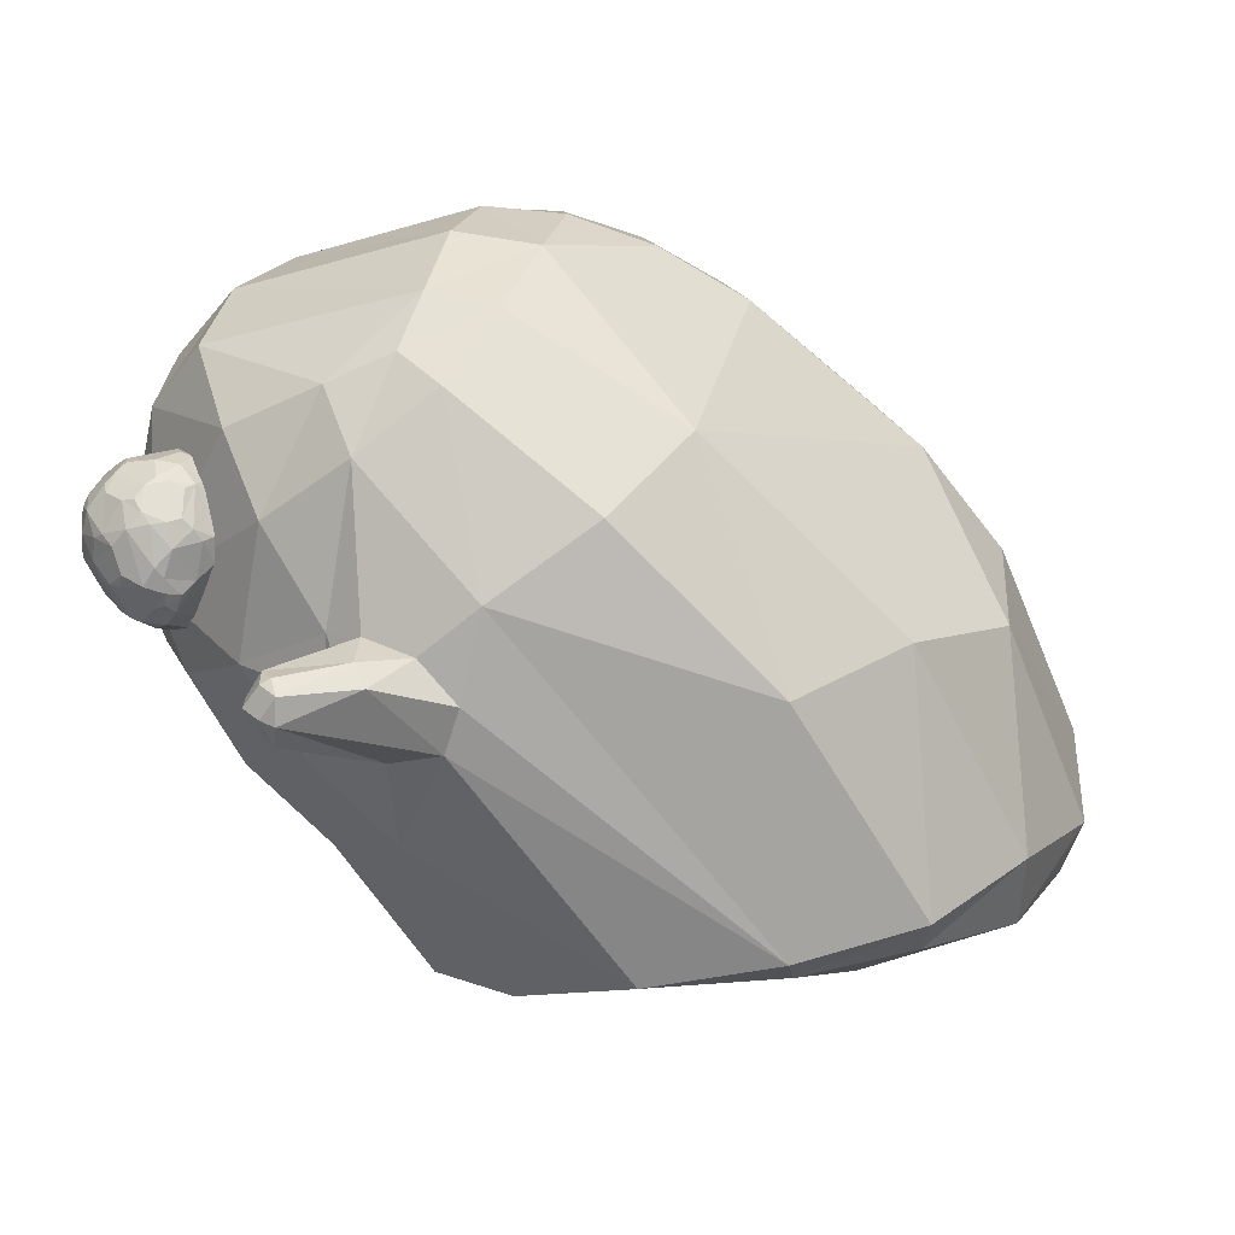
<metadata>
{"format":"obj","ext":"obj","renderer":"f3d","projection":"perspective","resolution":1024,"background":"white","views":[{"elev":32.3,"azim":-165.6,"up":"+Y"}]}
</metadata>
<code>
o Slime_Cube
v 0.875 2.748 -0.3596
v 0.1967 2.446 -0.4687
v 1.536 2.167 -0.9168
v 1.607 1.659 -1.005
v 0.7311 2.078 -1.099
v 1.228 2.413 -0.8603
v 1.362 1.392 -1.1
v 2.13 1.299 -0.4148
v 1.866 1.008 -0.4709
v 2.274 1.596 -0.346
v 0.0209 0.2254 -0.4827
v -0.4162 0.3349 -0.4493
v 1.947 2.461 -0.3329
v 2.144 2.193 -0.3166
v 1.196 0.2961 -0.4972
v 1.076 0.1978 -0.4493
v 0.1873 0.7631 -1.244
v -0.2998 0.8941 -1.161
v 0.639 0.5716 -1.161
v -0.297 0.7552 -1.051
v -0.9849 0.9736 -0.4972
v -0.5533 1.779 -0.5073
v -0.9653 0.6552 -0.4493
v 1.142 2.762 -0.3243
v -0.2262 1.766 -0.9302
v -0.7247 0.9553 -0.9118
v -0.6891 0.7806 -0.8245
v 1.39 2.548 -0.6469
v 1.737 2.354 -0.6787
v 1.003 0.4077 -0.9118
v 0.8902 0.3201 -0.8245
v 0.8449 0.165 -0.4158
v 0.9785 2.612 -0.6765
v 0.3947 2.314 -0.8642
v 2.049 1.7 -0.6702
v 1.893 1.435 -0.788
v 1.673 1.151 -0.865
v 1.416 0.7522 -0.4941
v 1.025 1.122 -1.153
v 1.164 2.652 -0.5588
v 1.353 0.8936 -0.9059
v 1.199 1.806 -1.168
v 1.12 1.935 -1.151
v 0.9282 1.907 -1.184
v 1.413 1.816 -1.359
v 0.7773 1.766 -1.219
v 1.259 1.683 -1.15
v 0.8216 1.598 -1.259
v 1.178 1.566 -1.184
v 1.032 1.505 -1.22
v 1.272 1.795 -1.246
v 1.091 1.944 -1.31
v 1.031 1.895 -1.375
v 1.281 1.676 -1.241
v 1.211 1.615 -1.312
v 1.379 1.899 -1.362
v 1.323 1.92 -1.425
v 1.412 1.818 -1.464
v 1.289 1.892 -1.482
v 1.409 1.721 -1.359
v 1.287 1.796 -1.511
v 1.346 1.684 -1.424
v 1.302 1.696 -1.483
v 1.373 1.717 -1.446
v 1.342 1.808 -1.502
v 1.356 1.903 -1.444
v 1.421 1.821 -1.401
v 1.26 1.891 -1.094
v 0.8366 2.801 0.01683
v 0.5481 2.638 0.4461
v 0.8554 2.747 0.3921
v 0.2219 2.454 0.4772
v 1.487 2.174 0.9386
v 1.612 1.665 1.017
v 0.7013 2.067 1.105
v 1.192 2.415 0.8805
v 1.372 1.403 1.097
v 2.197 1.256 0.02196
v 2.253 1.567 0.01947
v 1.969 0.9656 0.01034
v 1.85 1.019 0.476
v 2.173 1.591 0.3933
v 0 -0.01428 0
v 0.03069 0.2786 0.4827
v 0.4681 0.1784 0.4493
v 1.96 2.494 0.04072
v 1.866 2.457 0.4071
v 2.186 2.21 0.0367
v 2.069 2.19 0.3795
v 1.196 0.296 0.4972
v 1.144 0.1668 0
v 1.076 0.1977 0.4493
v 0.2183 0.8149 1.244
v -0.2905 0.9125 1.161
v 0.6634 0.6076 1.161
v 0.5685 0.4981 1.051
v -1.133 0.7991 0
v -0.8108 1.573 0.000718
v -1.03 0.8491 0.4972
v -1.065 0.5681 0
v -0.7144 1.57 0.5075
v -0.9691 0.641 0.4493
v -0.7665 0.4999 0.4158
v -0.8465 0.4106 0
v 1.156 2.817 0.0167
v 1.147 2.763 0.3512
v -0.7212 0.9633 0.9118
v -0.6886 0.7818 0.8245
v 1.016 0.4234 0.9118
v 0.8904 0.3205 0.8245
v 0.9546 2.61 0.7007
v 0.6856 2.493 0.8042
v 0.4044 2.318 0.8697
v 2.021 1.699 0.7057
v 1.926 1.437 0.8118
v 1.481 0.7622 0.4941
v 1.096 1.151 1.153
v -0.4068 1.952 0.4957
v 1.149 2.651 0.5828
v -0.1272 1.901 0.9079
v 1.178 1.83 1.165
v 1.044 1.945 1.158
v 0.8895 1.891 1.19
v 1.401 1.903 1.311
v 0.795 1.762 1.221
v 1.256 1.701 1.149
v 0.8718 1.606 1.26
v 1.191 1.575 1.183
v 1.051 1.506 1.221
v 1.043 1.945 1.312
v 0.994 1.875 1.378
v 1.291 1.726 1.221
v 1.078 1.755 1.418
v 1.163 1.624 1.372
v 1.346 1.976 1.321
v 1.297 1.983 1.391
v 1.424 1.908 1.408
v 1.279 1.95 1.452
v 1.426 1.812 1.31
v 1.326 1.858 1.472
v 1.397 1.762 1.376
v 1.364 1.762 1.442
v 1.422 1.801 1.393
v 1.379 1.883 1.452
v 1.339 1.976 1.402
v 1.417 1.912 1.35
v 1.733 1.665 0.8505
v 1.948 1.613 0.8554
v 1.656 1.733 0.8173
v 1.656 1.733 0.7098
v 1.733 1.665 0.6766
v 2.073 1.645 0.8587
v 1.833 1.824 1.05
v 1.63 2.003 0.8505
v 1.709 1.933 0.5313
v 1.987 1.712 0.5371
v 2.064 1.705 0.9418
v 1.802 1.927 1.05
v 1.646 2.064 0.7635
v 1.802 1.927 0.4776
v 2.081 1.706 0.5909
v 2.124 1.968 0.9625
v 1.919 2.149 0.9403
v 1.872 2.191 0.6738
v 2.047 2.036 0.5313
v 2.203 1.898 0.7098
v 2.151 2.07 0.7098
v 2.173 1.983 0.656
v 2.124 1.968 0.5646
v 2.074 2.138 0.6766
v 2.02 2.118 0.5896
v 1.919 2.149 0.5868
v 2.027 2.18 0.7635
v 1.925 2.202 0.7635
v 1.872 2.191 0.8533
v 2.074 2.138 0.8505
v 2.02 2.118 0.9375
v 2.048 2.036 0.9958
v 2.151 2.07 0.8173
v 2.173 1.983 0.8711
v 2.203 1.898 0.8173
v 2.098 1.869 0.5313
v 1.974 1.979 0.4776
v 1.872 2.004 0.4821
v 1.846 2.092 0.5331
v 1.769 2.159 0.6738
v 1.719 2.14 0.7635
v 1.769 2.159 0.8533
v 1.846 2.092 0.9941
v 1.876 2.004 1.046
v 1.977 1.979 1.05
v 2.1 1.869 0.9961
v 2.179 1.8 0.8508
v 2.005 1.876 0.4776
v 1.935 1.798 0.4821
v 1.833 1.824 0.4776
v 1.753 2.098 0.5868
v 1.687 2.017 0.5896
v 1.63 2.003 0.6766
v 1.753 2.098 0.9403
v 1.687 2.017 0.9375
v 1.709 1.933 0.9958
v 2.01 1.876 1.05
v 1.935 1.798 1.045
v 1.961 1.711 0.994
v 2.126 1.665 0.7693
v 2.081 1.645 0.6804
v 1.912 1.655 0.5905
v 1.791 1.685 0.5902
v 1.76 1.767 0.5313
v 1.683 1.835 0.5646
v 1.634 1.82 0.656
v 1.604 1.904 0.7098
v 1.604 1.904 0.8173
v 1.634 1.82 0.8711
v 1.683 1.835 0.9625
v 1.966 1.614 0.6785
v 1.78 1.623 0.7635
v 1.76 1.767 0.9958
v 1.787 1.684 0.9375
v 1.888 1.654 0.9403
v 1.69 1.697 0.8391
v 1.912 1.628 0.8982
v 1.797 1.79 1.027
v 2.018 1.623 0.8554
v 1.935 1.629 0.6338
v 1.649 1.733 0.7635
v 1.613 1.953 0.8391
v 1.69 1.697 0.688
v 1.69 1.885 0.5468
v 1.954 1.682 0.5591
v 2.177 1.764 0.7177
v 1.82 1.876 1.056
v 2.058 1.868 1.028
v 1.635 2.039 0.8102
v 1.796 2.095 0.973
v 1.753 1.935 0.5002
v 1.755 2.132 0.6296
v 2.038 1.709 0.5583
v 1.987 1.927 0.4713
v 2.118 1.917 0.9804
v 1.885 2.122 0.973
v 1.819 2.181 0.6763
v 2.01 2.012 0.5002
v 2.195 1.85 0.6881
v 2.091 2.007 0.9803
v 2.158 2.07 0.7635
v 1.899 2.175 0.8975
v 1.899 2.175 0.6296
v 2.09 2.007 0.5468
v 1.717 1.796 0.9803
v 1.757 1.638 0.8102
v 1.922 1.68 0.973
v 2.028 1.624 0.6823
v 1.599 1.9 0.7635
v 1.69 1.885 0.9803
v 1.717 1.796 0.5468
v 1.613 1.953 0.688
v 1.797 1.79 0.5002
v 2.176 1.764 0.8109
v 2.089 1.673 0.6353
v 1.992 1.927 1.057
v 1.755 2.132 0.8975
v 1.753 1.935 1.027
v 1.796 2.095 0.5541
v 1.635 2.039 0.7169
v 2.054 1.868 0.5002
v 1.82 1.876 0.4713
v 2.195 1.85 0.8391
v 2.011 2.013 1.027
v 1.819 2.181 0.8508
v 1.885 2.122 0.5541
v 2.117 1.917 0.5468
v 2.117 2.106 0.8391
v 2.208 1.903 0.7635
v 2.05 2.165 0.8102
v 2.05 2.165 0.7169
v 2.117 2.106 0.688
v 2.097 1.741 0.9427
v 2.102 1.651 0.8168
v 2.106 1.651 0.7225
v 1.757 1.671 0.6331
v 1.771 1.725 0.5565
v 1.831 1.609 0.764
v 2.028 1.61 0.769
v 1.838 1.62 0.6702
v 1.862 1.727 0.5162
v 2.136 1.709 0.8605
v 2.142 1.709 0.6718
v 2.043 1.782 1.012
v 2.168 1.883 0.6102
v 1.962 1.613 -0.7779
v 1.746 1.737 -0.6247
v 1.811 1.669 -0.5934
v 1.864 1.825 -0.9737
v 2.052 1.715 -0.4479
v 2.075 1.705 -0.8658
v 1.862 1.93 -0.9691
v 1.746 2.069 -0.6771
v 1.847 1.929 -0.3995
v 2.134 1.708 -0.5033
v 1.993 2.152 -0.8578
v 1.933 2.194 -0.5932
v 2.108 2.039 -0.4509
v 2.21 2.073 -0.6296
v 2.236 1.986 -0.5752
v 2.192 1.972 -0.483
v 2.133 2.141 -0.5965
v 2.077 2.121 -0.5095
v 1.976 2.152 -0.5069
v 2.085 2.183 -0.6834
v 1.986 2.205 -0.683
v 1.946 2.194 -0.7707
v 2.134 2.141 -0.7702
v 2.091 2.038 -0.9178
v 2.21 2.073 -0.737
v 2.182 1.873 -0.4472
v 2.036 1.982 -0.3968
v 1.924 2.007 -0.4029
v 1.899 2.094 -0.4536
v 1.819 2.144 -0.6771
v 1.849 2.163 -0.7699
v 1.92 2.095 -0.9115
v 2.114 1.87 -0.9221
v 2.096 1.88 -0.3924
v 2.047 1.804 -0.3936
v 1.905 1.827 -0.3953
v 1.73 2.008 -0.5901
v 1.828 2.102 -0.8576
v 1.762 2.021 -0.8547
v 2.019 1.877 -0.9761
v 1.977 1.712 -0.9204
v 2.21 1.741 -0.6847
v 1.837 1.771 -0.4482
v 1.779 1.839 -0.4787
v 1.733 1.825 -0.5697
v 2.013 1.616 -0.5906
v 1.828 1.625 -0.685
v 1.934 1.629 -0.8222
v 1.838 1.792 -0.9494
v 2.018 1.623 -0.7751
v 1.998 1.632 -0.5445
v 1.751 1.738 -0.6767
v 2.015 1.685 -0.4686
v 2.08 1.673 -0.8219
v 2.227 1.766 -0.6372
v 1.86 1.878 -0.9784
v 2.067 1.869 -0.9536
v 1.87 2.099 -0.8905
v 1.81 1.938 -0.4202
v 2.096 1.712 -0.4699
v 2.14 1.919 -0.9056
v 1.954 2.126 -0.8913
v 1.886 2.184 -0.5947
v 2.071 2.015 -0.4196
v 2.129 2.009 -0.9032
v 1.972 2.179 -0.8151
v 1.958 2.178 -0.5495
v 2.153 2.01 -0.466
v 1.814 1.641 -0.7302
v 1.942 1.681 -0.8986
v 2.064 1.625 -0.5935
v 1.816 1.641 -0.6366
v 1.781 1.89 -0.895
v 1.792 1.8 -0.4641
v 1.875 1.794 -0.4171
v 2.217 1.766 -0.7321
v 2.132 1.675 -0.5462
v 2.006 1.928 -0.9816
v 2.027 1.708 -0.8993
v 1.85 2.098 -0.4746
v 1.735 2.044 -0.6304
v 2.151 1.873 -0.4141
v 2.045 2.014 -0.9503
v 1.902 2.185 -0.7669
v 1.941 2.125 -0.4743
v 2.197 1.921 -0.4634
v 2.108 2.168 -0.7301
v 2.108 2.167 -0.6368
v 2.175 2.109 -0.6079
v 2.225 2.033 -0.6026
v 2.112 2.135 -0.8134
v 2.034 2.141 -0.8601
v 2.226 2.033 -0.7637
v 2.201 1.979 -0.8419
v 2.226 1.795 -0.5506
v 1.828 2.158 -0.7266
v 1.891 1.968 -0.9715
v 1.791 2.065 -0.8591
v 1.741 2.016 -0.8095
v 1.902 1.811 -0.977
v 2.115 1.652 -0.7318
v 1.85 1.676 -0.5476
v 1.758 1.831 -0.5195
v 1.723 1.777 -0.5992
v 1.728 1.869 -0.7556
v 1.867 1.61 -0.6863
v 1.816 1.858 -0.9428
v 2.064 1.656 -0.5181
v 1.867 1.621 -0.7812
v 1.882 1.728 -0.9367
v 2.045 1.61 -0.6843
v 1.899 1.623 -0.5868
v 1.737 1.925 -0.8306
v 1.795 1.744 -0.5235
v 2.172 1.711 -0.7795
v 2.193 1.712 -0.5867
v 1.927 1.903 -0.9954
v 1.84 2.024 -0.9295
v 1.825 2.023 -0.4355
v 2.208 1.885 -0.8395
v 1.997 2.078 -0.9331
v 1.895 2.199 -0.68
v 2.177 2.067 -0.8359
v 2.251 1.993 -0.684
f 78 79 82
f 76 111 112
f 43 6 68
f 141 142 134
f 80 8 78
f 38 37 9
f 78 10 79
f 38 90 15
f 86 14 13
f 14 35 29
f 18 25 5
f 15 31 30
f 20 26 18
f 98 21 97
f 22 26 21
f 97 23 100
f 21 27 23
f 49 54 47
f 44 53 46
f 106 69 71
f 47 51 42
f 45 67 56
f 65 66 58
f 45 60 67
f 64 65 58
f 54 62 60
f 59 65 61
f 67 64 58
f 64 60 62
f 65 63 61
f 67 66 56
f 66 57 56
f 75 113 120
f 56 57 52
f 24 86 13
f 87 119 76
f 59 52 57
f 4 47 68
f 90 92 91
f 85 84 83
f 86 89 88
f 90 110 92
f 12 83 104
f 122 73 76
f 96 109 95
f 99 98 97
f 97 102 99
f 100 103 102
f 99 108 107
f 128 126 132
f 127 131 125
f 131 123 125
f 115 116 81
f 138 130 131
f 142 133 134
f 121 132 126
f 134 127 129
f 124 135 146
f 145 144 137
f 124 146 139
f 144 143 137
f 133 138 131
f 145 136 138
f 138 140 144
f 146 143 139
f 144 140 142
f 142 141 143
f 145 146 135
f 145 135 136
f 37 41 7
f 77 128 129
f 122 130 135
f 62 55 63
f 38 80 116
f 50 61 63
f 118 2 22
f 69 105 24
f 70 71 69
f 19 31 11
f 84 96 93
f 117 95 109
f 50 7 39
f 105 87 86
f 113 112 70
f 88 89 82
f 101 99 107
f 48 53 61
f 83 11 32
f 2 25 22
f 5 44 46
f 33 5 34
f 38 30 41
f 125 75 94
f 34 1 33
f 114 82 89
f 6 33 40
f 73 126 74
f 121 124 132
f 8 9 36
f 45 56 51
f 82 114 115
f 115 78 82
f 113 75 112
f 75 76 112
f 43 44 5
f 6 28 3
f 28 29 3
f 43 5 6
f 68 42 43
f 3 68 6
f 129 128 134
f 128 141 134
f 80 9 8
f 38 41 37
f 78 8 10
f 38 116 90
f 86 88 14
f 29 13 14
f 14 10 35
f 35 3 29
f 26 25 18
f 25 34 5
f 15 16 31
f 20 27 26
f 98 22 21
f 22 25 26
f 97 21 23
f 21 26 27
f 49 55 54
f 44 52 53
f 112 111 70
f 111 119 71
f 106 105 69
f 111 71 70
f 119 106 71
f 47 54 51
f 65 59 66
f 64 63 65
f 54 55 62
f 67 60 64
f 67 58 66
f 107 94 120
f 94 75 120
f 44 43 52
f 43 56 52
f 24 105 86
f 73 87 76
f 87 106 119
f 119 111 76
f 57 66 59
f 59 53 52
f 4 7 47
f 7 49 47
f 47 42 68
f 35 36 4
f 68 3 4
f 3 35 4
f 16 15 91
f 15 90 91
f 83 91 85
f 91 92 85
f 92 110 85
f 110 96 85
f 86 87 89
f 90 109 110
f 104 100 23
f 12 11 83
f 104 23 12
f 76 75 122
f 75 123 122
f 122 121 73
f 96 110 109
f 99 101 98
f 97 100 102
f 100 104 103
f 99 102 108
f 132 139 141
f 139 143 141
f 141 128 132
f 127 133 131
f 131 130 123
f 115 109 116
f 109 90 116
f 80 78 81
f 78 115 81
f 138 136 130
f 142 140 133
f 134 133 127
f 145 138 144
f 144 142 143
f 133 140 138
f 146 137 143
f 145 137 146
f 30 19 39
f 7 4 37
f 4 36 37
f 30 39 41
f 39 7 41
f 129 127 117
f 127 93 117
f 93 95 117
f 117 77 129
f 123 130 122
f 130 136 135
f 55 49 50
f 50 63 55
f 63 64 62
f 9 80 38
f 80 81 116
f 50 48 61
f 22 98 118
f 98 101 118
f 118 72 2
f 24 40 1
f 40 33 1
f 1 69 24
f 1 2 69
f 2 72 70
f 69 2 70
f 31 16 32
f 11 12 20
f 12 23 27
f 20 12 27
f 31 32 11
f 19 30 31
f 18 17 20
f 17 19 11
f 20 17 11
f 93 94 84
f 94 107 108
f 108 102 103
f 94 108 84
f 96 95 93
f 84 85 96
f 104 83 103
f 83 84 103
f 108 103 84
f 109 115 77
f 115 74 77
f 77 117 109
f 19 17 39
f 17 48 39
f 50 49 7
f 48 50 39
f 105 106 87
f 70 72 113
f 72 118 120
f 113 72 120
f 82 79 88
f 79 10 14
f 88 79 14
f 107 120 101
f 120 118 101
f 46 53 48
f 53 59 61
f 16 91 32
f 91 83 32
f 2 34 25
f 46 48 18
f 48 17 18
f 18 5 46
f 33 6 5
f 38 15 30
f 94 93 125
f 93 127 125
f 125 123 75
f 34 2 1
f 87 73 89
f 73 114 89
f 40 24 28
f 24 13 28
f 13 29 28
f 28 6 40
f 128 77 126
f 77 74 126
f 74 115 114
f 114 73 74
f 73 121 126
f 121 122 135
f 135 124 121
f 124 139 132
f 37 36 9
f 36 35 8
f 35 10 8
f 56 43 51
f 43 42 51
f 51 54 60
f 60 45 51
f 356 385 352
f 276 173 174
f 371 328 410
f 366 300 365
f 290 203 204
f 343 395 396
f 373 326 351
f 253 223 225
f 209 208 286
f 359 355 325
f 239 261 254
f 415 381 306
f 396 395 336
f 319 410 300
f 331 348 332
f 361 400 401
f 365 335 394
f 193 269 192
f 390 404 396
f 345 392 341
f 407 386 301
f 246 180 274
f 330 404 390
f 406 297 324
f 401 360 340
f 288 280 206
f 151 282 286
f 364 409 298
f 252 218 284
f 177 242 270
f 413 387 321
f 222 227 229
f 255 212 227
f 357 378 382
f 224 220 253
f 215 222 251
f 357 312 378
f 305 381 415
f 251 224 233
f 278 167 168
f 391 340 295
f 393 294 403
f 412 369 408
f 380 309 359
f 266 187 238
f 235 201 263
f 237 268 259
f 236 200 201
f 240 194 195
f 363 338 397
f 357 353 375
f 257 283 282
f 253 204 224
f 275 168 247
f 247 180 275
f 238 197 198
f 227 215 255
f 249 174 277
f 248 177 276
f 271 174 243
f 277 171 249
f 269 180 241
f 274 278 277
f 274 176 177
f 291 273 169
f 256 201 228
f 182 291 161
f 267 240 244
f 230 212 258
f 229 212 257
f 243 272 265
f 242 248 271
f 380 359 381
f 223 220 252
f 376 358 354
f 237 198 265
f 184 237 265
f 187 235 263
f 258 255 228
f 268 184 240
f 222 220 251
f 246 270 262
f 243 186 187
f 207 289 281
f 332 401 391
f 259 283 210
f 272 171 244
f 198 230 258
f 228 214 215
f 244 184 272
f 413 354 303
f 250 171 278
f 406 367 333
f 360 338 363
f 262 190 233
f 376 319 355
f 362 368 399
f 342 344 403
f 414 382 314
f 346 333 367
f 323 412 388
f 405 395 293
f 383 353 302
f 242 190 270
f 326 325 318
f 309 379 358
f 152 280 288
f 286 226 217
f 378 379 380
f 264 190 236
f 233 204 262
f 379 312 358
f 414 356 315
f 275 181 269
f 384 385 414
f 346 386 407
f 156 231 287
f 387 375 322
f 355 309 376
f 285 254 281
f 292 402 397
f 267 239 156
f 328 394 350
f 349 389 329
f 390 387 389
f 326 344 296
f 317 386 377
f 360 397 338
f 289 245 232
f 362 392 407
f 352 324 348
f 348 331 369
f 369 374 348
f 374 315 356
f 356 414 385
f 374 356 352
f 352 348 374
f 385 411 352
f 174 175 248
f 248 276 174
f 371 372 328
f 365 334 366
f 366 327 300
f 300 350 365
f 204 205 290
f 205 157 290
f 157 279 290
f 290 234 203
f 398 340 364
f 340 360 396
f 396 360 343
f 343 293 395
f 404 364 396
f 396 364 340
f 325 326 373
f 326 296 351
f 157 205 253
f 253 221 223
f 223 148 225
f 225 152 157
f 157 253 225
f 209 283 287
f 287 231 208
f 208 226 286
f 286 282 209
f 209 287 208
f 373 317 377
f 377 307 359
f 359 304 355
f 355 318 325
f 325 373 359
f 373 377 359
f 254 217 226
f 226 208 231
f 231 156 239
f 239 161 261
f 261 207 254
f 254 226 231
f 231 239 254
f 306 307 377
f 377 386 306
f 386 346 306
f 346 415 306
f 394 328 336
f 328 372 396
f 336 328 396
f 319 320 410
f 320 371 410
f 410 350 300
f 370 332 348
f 332 391 331
f 391 408 331
f 408 369 331
f 361 339 400
f 394 336 405
f 336 395 405
f 405 365 394
f 269 241 192
f 192 234 290
f 290 279 192
f 279 288 193
f 192 279 193
f 288 260 193
f 372 299 396
f 299 390 396
f 339 361 370
f 361 332 370
f 370 297 345
f 345 406 392
f 370 345 341
f 292 339 341
f 341 339 370
f 392 402 341
f 386 317 301
f 317 373 351
f 301 317 351
f 301 368 407
f 162 180 246
f 180 179 274
f 330 364 404
f 352 411 324
f 411 406 324
f 406 345 297
f 297 370 324
f 370 348 324
f 401 400 360
f 206 281 289
f 289 232 206
f 232 260 206
f 260 288 206
f 284 218 286
f 218 151 286
f 298 347 398
f 347 295 398
f 295 340 398
f 398 364 298
f 364 330 409
f 330 389 409
f 409 388 298
f 284 285 148
f 285 225 148
f 148 223 284
f 223 252 284
f 270 178 177
f 177 163 242
f 321 299 372
f 372 371 321
f 371 354 321
f 354 413 321
f 151 218 252
f 252 147 222
f 222 149 227
f 227 150 229
f 229 151 252
f 252 222 229
f 213 212 255
f 212 150 227
f 314 382 378
f 382 383 357
f 383 302 357
f 219 220 224
f 220 221 253
f 251 216 215
f 215 149 222
f 313 312 357
f 312 311 378
f 384 316 415
f 316 305 415
f 264 202 256
f 256 216 251
f 251 219 224
f 224 153 233
f 233 158 264
f 264 256 233
f 256 251 233
f 168 169 250
f 250 278 168
f 391 401 340
f 295 347 391
f 347 408 391
f 403 344 393
f 344 366 334
f 334 365 405
f 344 334 393
f 294 363 403
f 334 405 393
f 412 374 369
f 308 309 380
f 309 304 359
f 159 187 266
f 187 186 238
f 154 201 235
f 201 200 263
f 257 211 230
f 230 155 237
f 237 160 268
f 268 196 259
f 259 210 257
f 257 230 259
f 230 237 259
f 201 202 264
f 264 236 201
f 195 196 268
f 268 240 195
f 397 337 403
f 337 342 403
f 403 363 397
f 353 323 349
f 349 329 322
f 322 375 349
f 375 313 357
f 349 375 353
f 357 302 353
f 257 210 283
f 283 209 282
f 282 151 229
f 229 257 282
f 205 204 253
f 204 153 224
f 166 168 275
f 168 167 247
f 179 180 247
f 180 181 275
f 198 199 266
f 266 238 198
f 149 215 227
f 215 214 255
f 164 174 249
f 174 173 277
f 163 177 248
f 177 176 276
f 175 174 271
f 174 164 243
f 170 171 277
f 171 172 249
f 181 180 269
f 180 162 241
f 277 173 276
f 276 176 274
f 274 179 247
f 247 167 278
f 278 170 277
f 277 276 274
f 274 247 278
f 177 178 246
f 246 274 177
f 169 168 291
f 168 166 291
f 166 245 291
f 202 201 256
f 201 154 228
f 182 273 291
f 291 289 161
f 289 261 161
f 161 239 182
f 239 267 182
f 250 169 273
f 273 182 267
f 267 194 240
f 240 183 244
f 244 165 250
f 250 273 244
f 273 267 244
f 211 212 230
f 212 213 258
f 150 212 229
f 212 211 257
f 265 197 238
f 238 186 243
f 243 164 249
f 249 172 272
f 272 185 265
f 265 238 243
f 243 249 272
f 263 200 236
f 236 189 242
f 242 163 248
f 248 175 271
f 271 188 263
f 263 236 271
f 236 242 271
f 307 306 359
f 306 381 359
f 381 305 380
f 221 220 223
f 220 147 252
f 371 320 376
f 376 310 358
f 358 303 354
f 354 371 376
f 155 198 237
f 198 197 265
f 265 185 184
f 184 160 237
f 263 188 187
f 187 159 235
f 235 159 266
f 266 199 258
f 258 213 255
f 255 214 228
f 228 154 235
f 235 266 228
f 266 258 228
f 160 184 268
f 184 183 240
f 147 220 222
f 220 219 251
f 234 192 241
f 241 162 246
f 246 178 270
f 270 191 262
f 262 203 234
f 234 241 262
f 241 246 262
f 187 188 271
f 271 243 187
f 207 261 289
f 332 361 401
f 259 287 283
f 172 171 272
f 171 165 244
f 258 199 198
f 198 155 230
f 215 216 256
f 256 228 215
f 183 184 244
f 184 185 272
f 303 312 413
f 312 313 413
f 313 375 413
f 165 171 250
f 171 170 278
f 346 407 333
f 407 392 333
f 392 406 333
f 363 294 293
f 293 343 363
f 343 360 363
f 191 190 262
f 190 158 233
f 320 319 376
f 319 318 355
f 368 301 399
f 301 351 399
f 351 296 399
f 296 344 399
f 399 342 362
f 342 337 362
f 342 399 344
f 314 316 414
f 316 384 414
f 406 411 367
f 411 385 415
f 367 411 415
f 385 384 415
f 415 346 367
f 323 353 412
f 412 408 388
f 408 347 298
f 388 408 298
f 388 409 323
f 409 349 323
f 293 294 405
f 294 393 405
f 383 412 353
f 189 190 242
f 190 191 270
f 318 319 327
f 319 300 327
f 327 326 318
f 358 310 309
f 309 308 379
f 279 157 288
f 157 152 288
f 254 285 217
f 285 284 217
f 284 286 217
f 316 314 378
f 378 311 379
f 379 308 380
f 380 305 316
f 316 378 380
f 158 190 264
f 190 189 236
f 153 204 233
f 204 203 262
f 311 312 379
f 312 303 358
f 315 374 412
f 412 383 315
f 383 382 315
f 382 414 315
f 269 193 260
f 260 232 269
f 232 245 275
f 269 232 275
f 245 166 275
f 259 196 287
f 196 195 287
f 195 156 287
f 387 413 375
f 304 309 355
f 309 310 376
f 254 207 281
f 281 206 285
f 206 280 285
f 280 152 285
f 152 225 285
f 292 341 402
f 402 362 337
f 337 397 402
f 397 400 292
f 400 339 292
f 156 195 267
f 195 194 267
f 365 350 335
f 350 410 328
f 335 350 394
f 349 409 389
f 299 321 387
f 387 322 329
f 329 389 387
f 389 330 390
f 390 299 387
f 326 327 344
f 327 366 344
f 360 400 397
f 289 291 245
f 407 368 362
f 362 402 392

</code>
